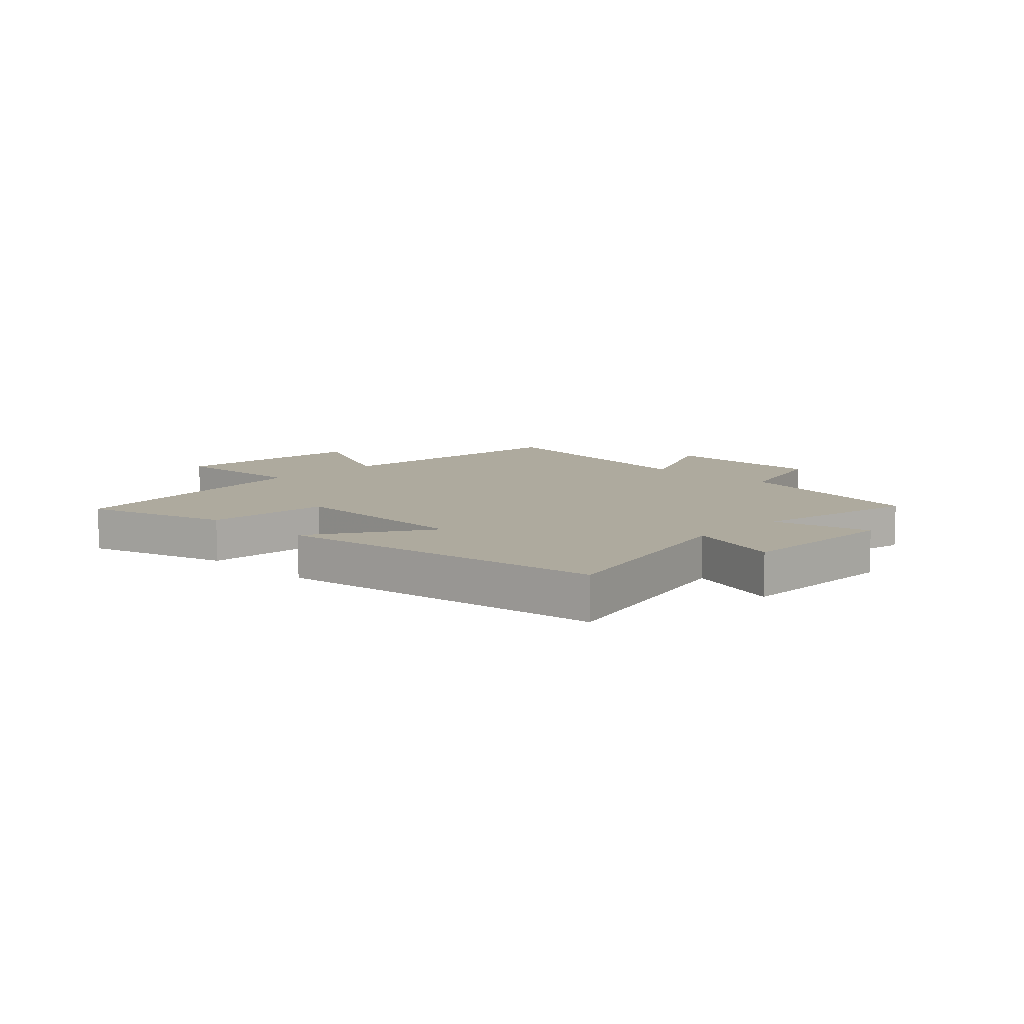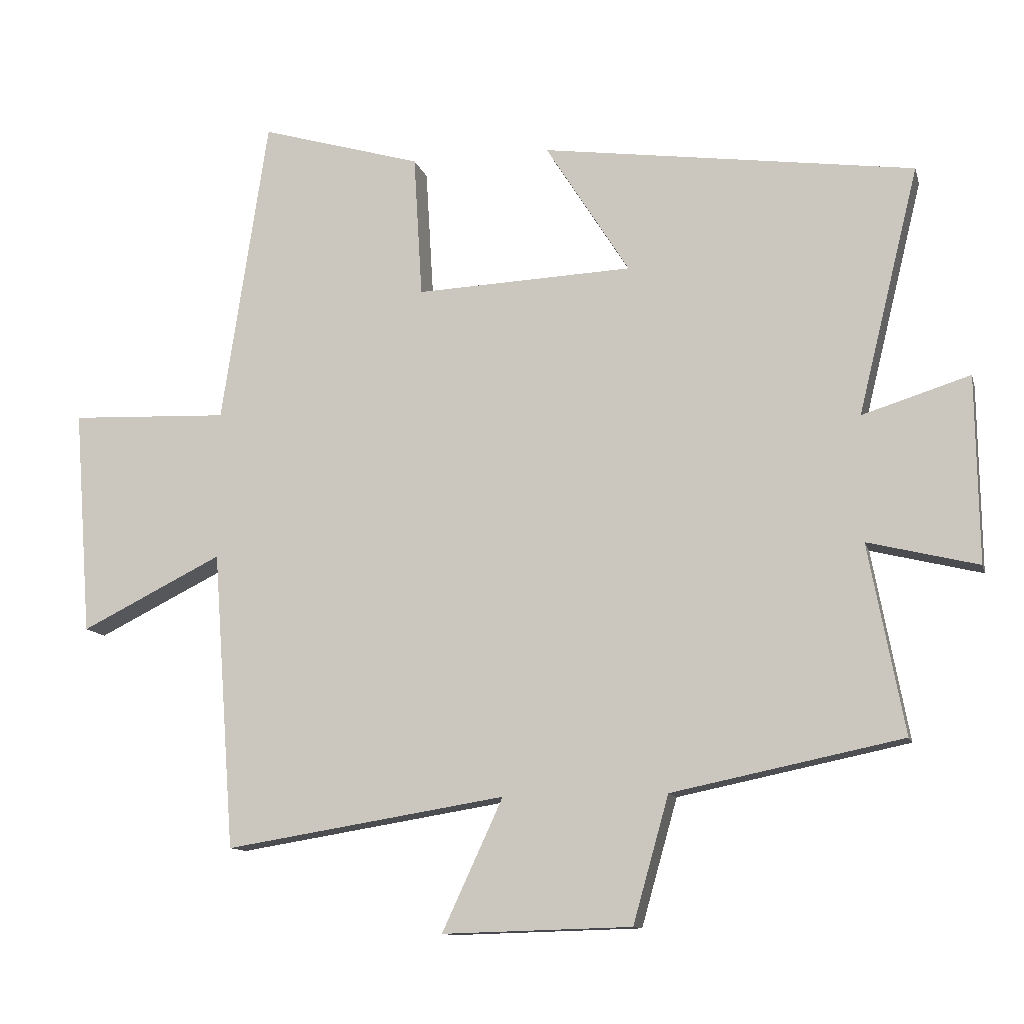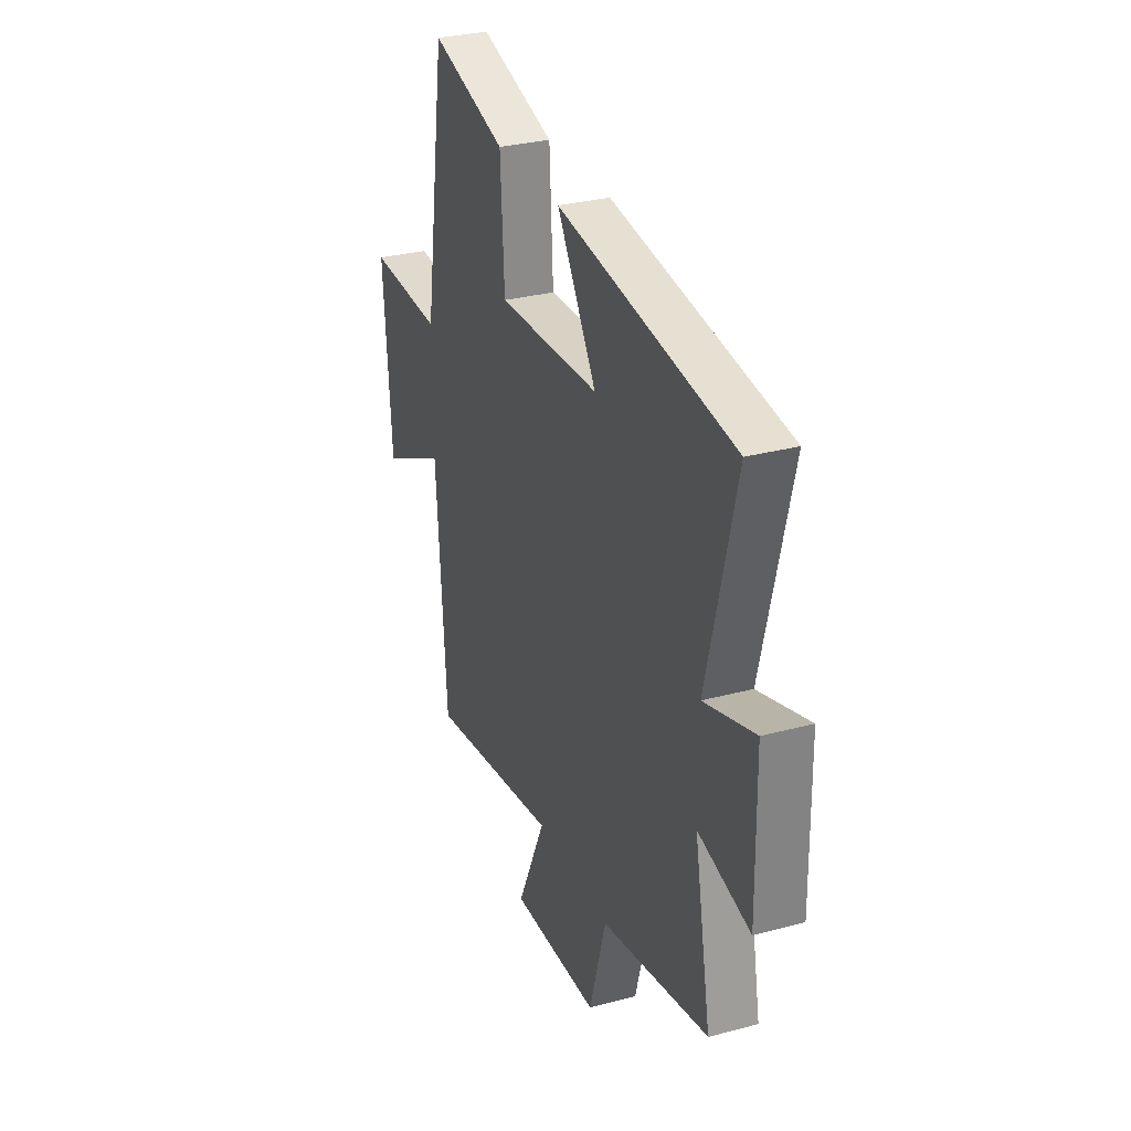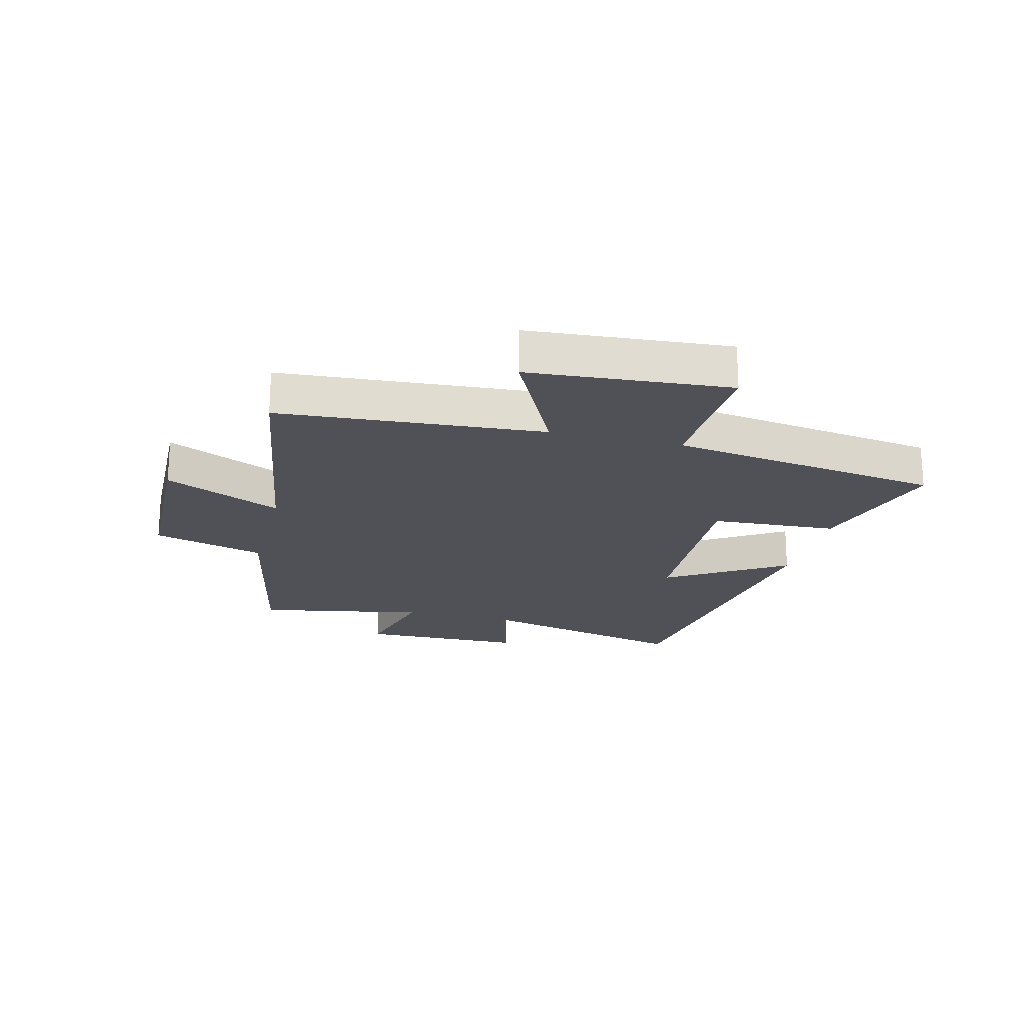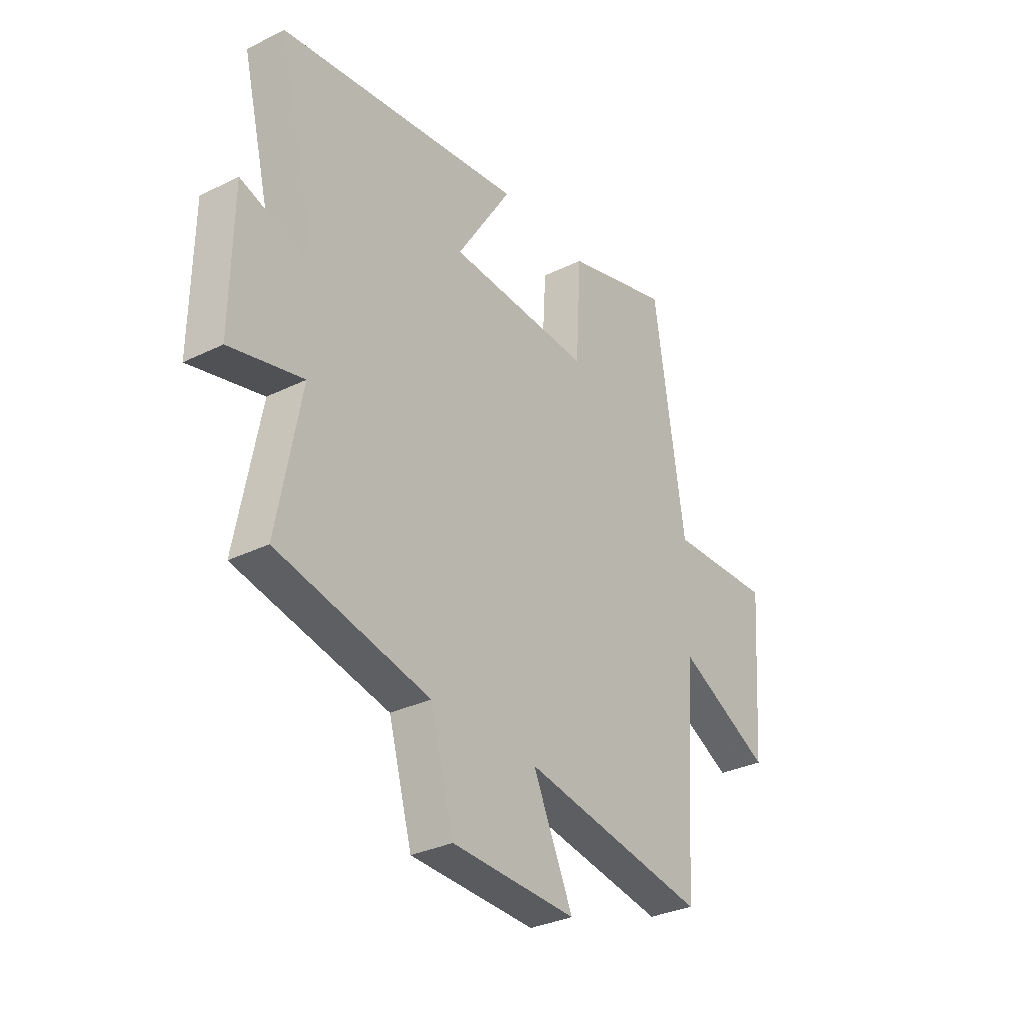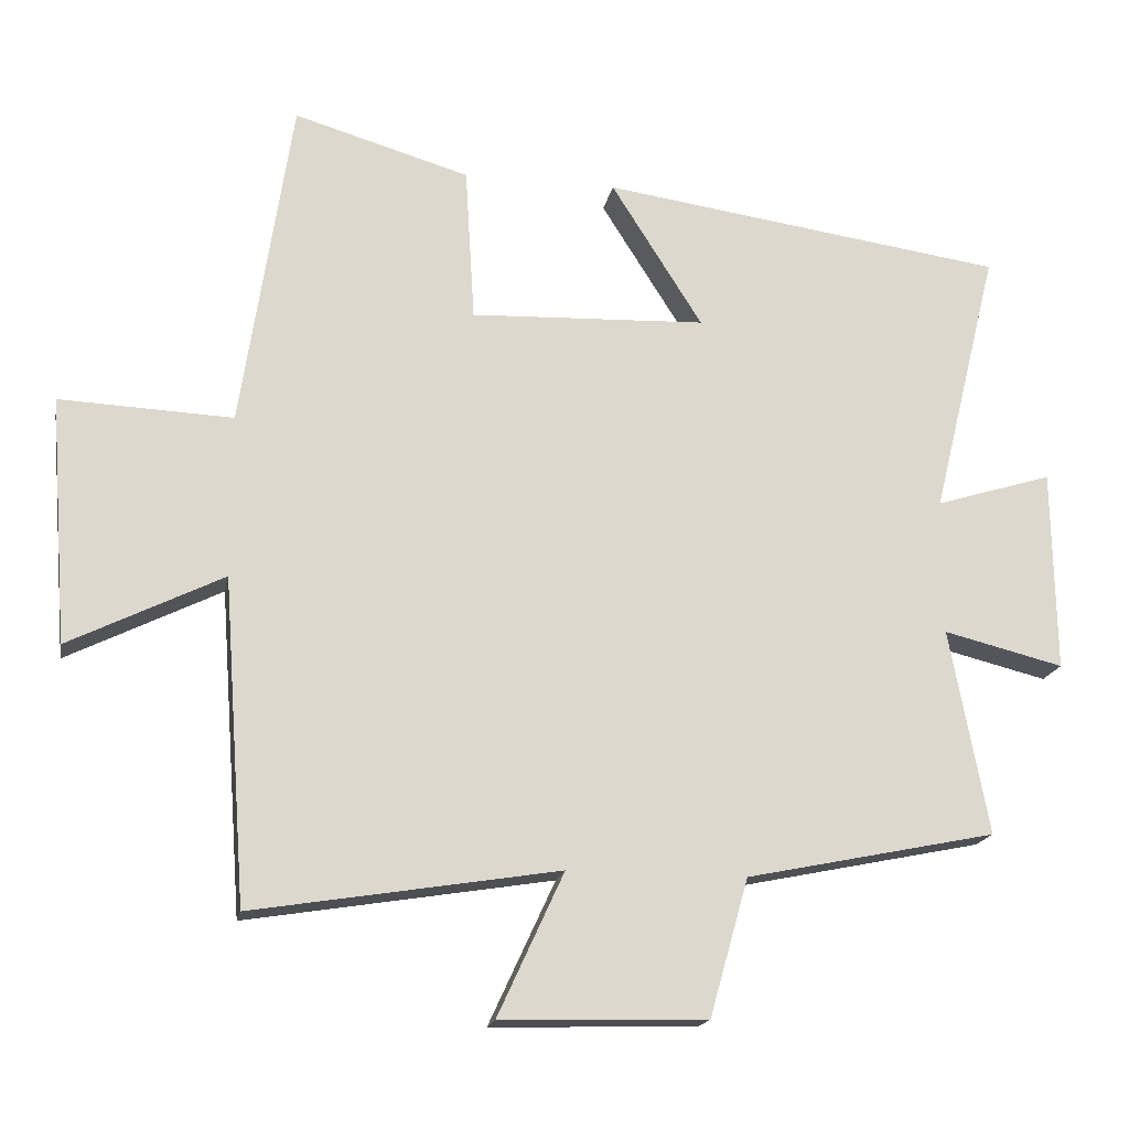
<metadata>
{"format":"obj","ext":"obj","renderer":"f3d","projection":"perspective","resolution":1024,"background":"white","views":[{"elev":9.2,"azim":44.1,"up":"+Y"},{"elev":-11.6,"azim":13.8,"up":"+Z"},{"elev":30.2,"azim":68.8,"up":"+Z"},{"elev":-20.5,"azim":-104.2,"up":"+Y"},{"elev":-32.0,"azim":124.7,"up":"+Z"},{"elev":-17.8,"azim":-10.7,"up":"+Z"}]}
</metadata>
<code>
v 0.554 0.07 -0.428
v 0.206 0.07 -0.5
v 0.152 0.07 -0.691
v -0.134 0.07 -0.699
v -0.042 0.07 -0.5
v -0.467 0.07 -0.569
v -0.5 0.07 -0.119
v -0.714 0.07 -0.225
v -0.74 0.07 0.117
v -0.5 0.07 0.107
v -0.43 0.07 0.571
v -0.186 0.07 0.5
v -0.173 0.07 0.285
v 0.155 0.07 0.299
v 0.028 0.07 0.5
v 0.592 0.07 0.422
v 0.5 0.07 0.048
v 0.663 0.07 0.099
v 0.667 0.07 -0.183
v 0.5 0.07 -0.142
v 0.554 0 -0.428
v 0.206 0 -0.5
v 0.152 0 -0.691
v -0.134 0 -0.699
v -0.042 0 -0.5
v -0.467 0 -0.569
v -0.5 0 -0.119
v -0.714 0 -0.225
v -0.74 0 0.117
v -0.5 0 0.107
v -0.43 0 0.571
v -0.186 0 0.5
v -0.173 0 0.285
v 0.155 0 0.299
v 0.028 0 0.5
v 0.592 0 0.422
v 0.5 0 0.048
v 0.663 0 0.099
v 0.667 0 -0.183
v 0.5 0 -0.142
f 17 18 19 20
f 14 15 16 17
f 13 14 17 20
f 10 11 12 13
f 20 1 2
f 13 20 2
f 10 13 2
f 7 8 9 10
f 5 6 7 10
f 2 3 4 5
f 2 5 10
f 40 39 38 37
f 37 36 35 34
f 40 37 34 33
f 33 32 31 30
f 22 21 40
f 22 40 33
f 22 33 30
f 30 29 28 27
f 30 27 26 25
f 25 24 23 22
f 30 25 22
f 1 21 22 2
f 2 22 23 3
f 3 23 24 4
f 4 24 25 5
f 5 25 26 6
f 6 26 27 7
f 7 27 28 8
f 8 28 29 9
f 9 29 30 10
f 10 30 31 11
f 11 31 32 12
f 12 32 33 13
f 13 33 34 14
f 14 34 35 15
f 15 35 36 16
f 16 36 37 17
f 17 37 38 18
f 18 38 39 19
f 19 39 40 20
f 20 40 21 1

</code>
